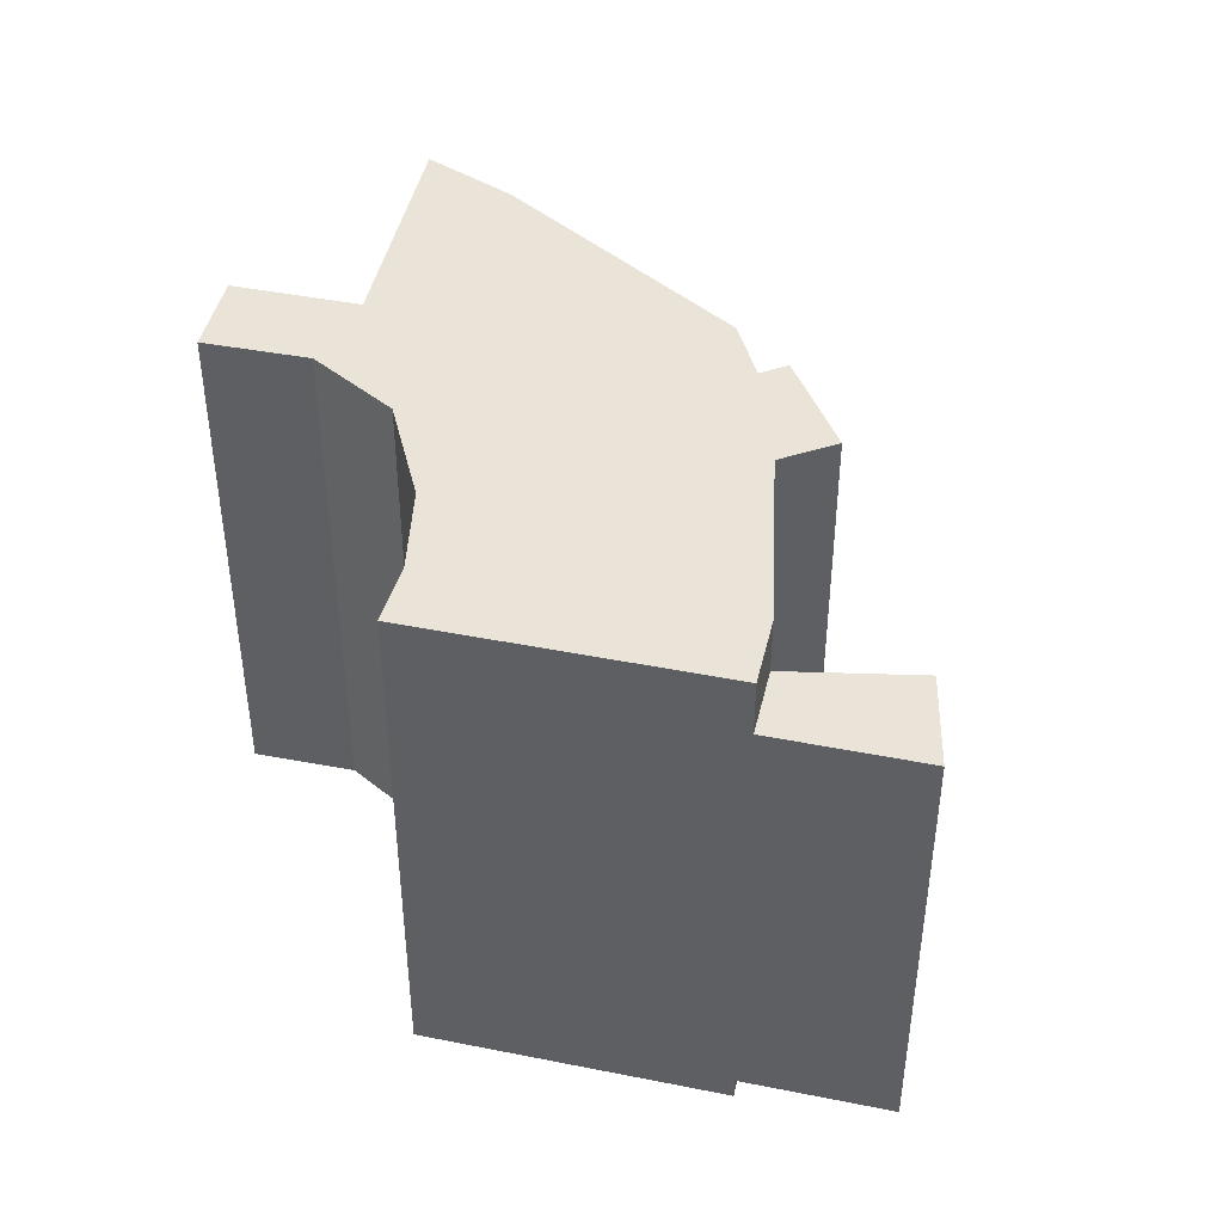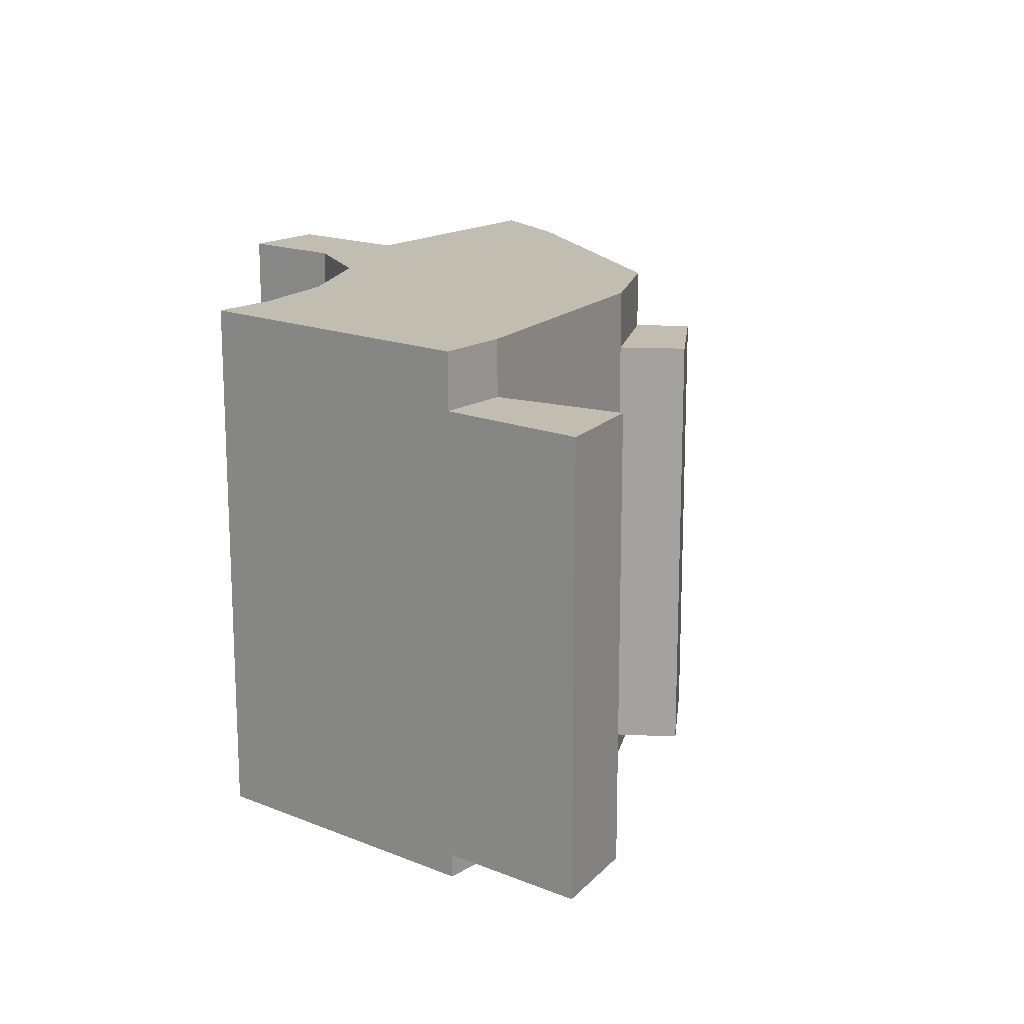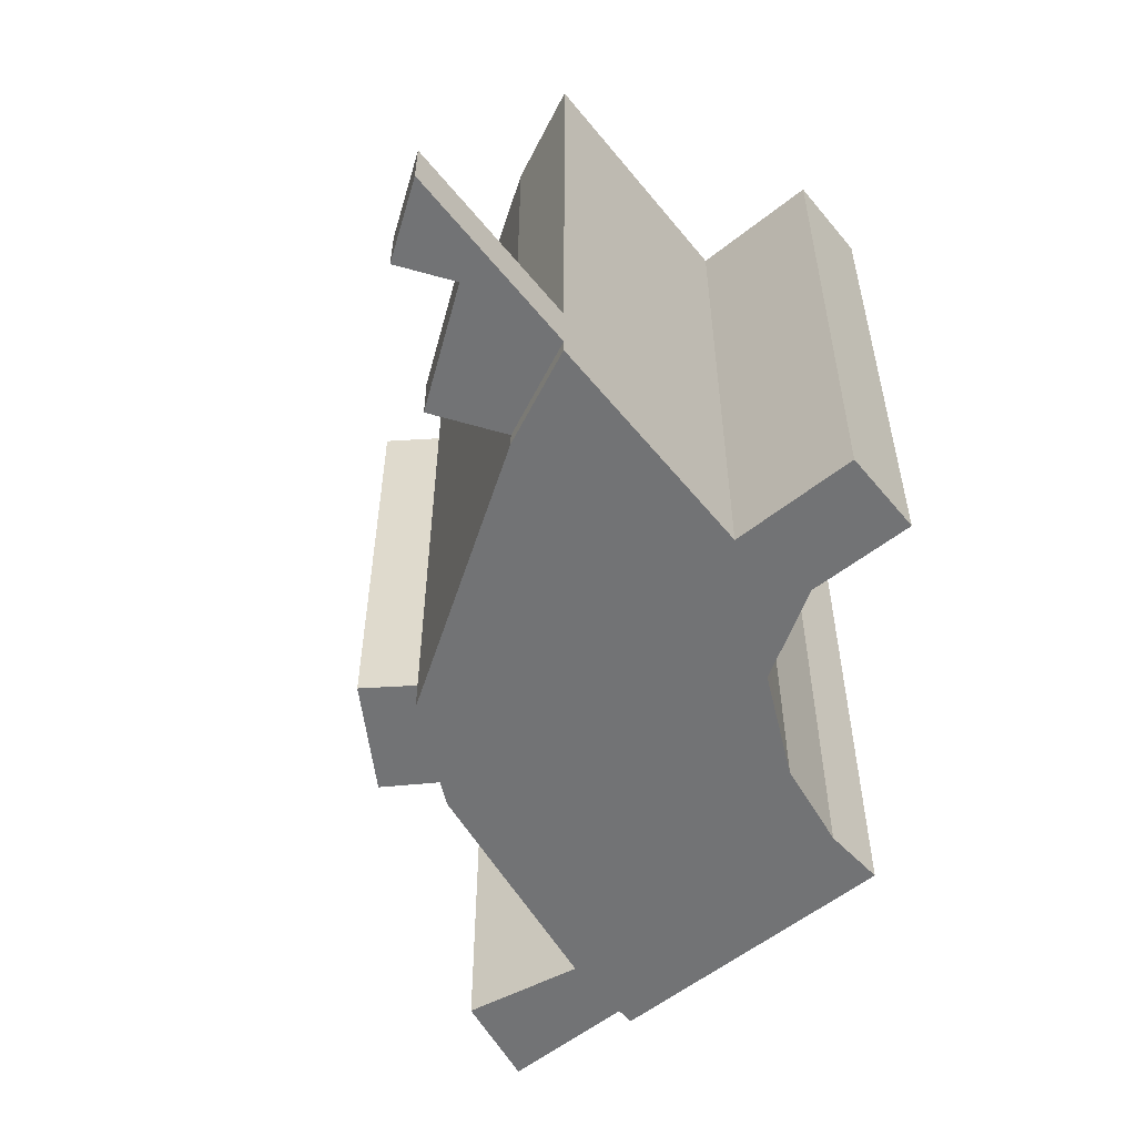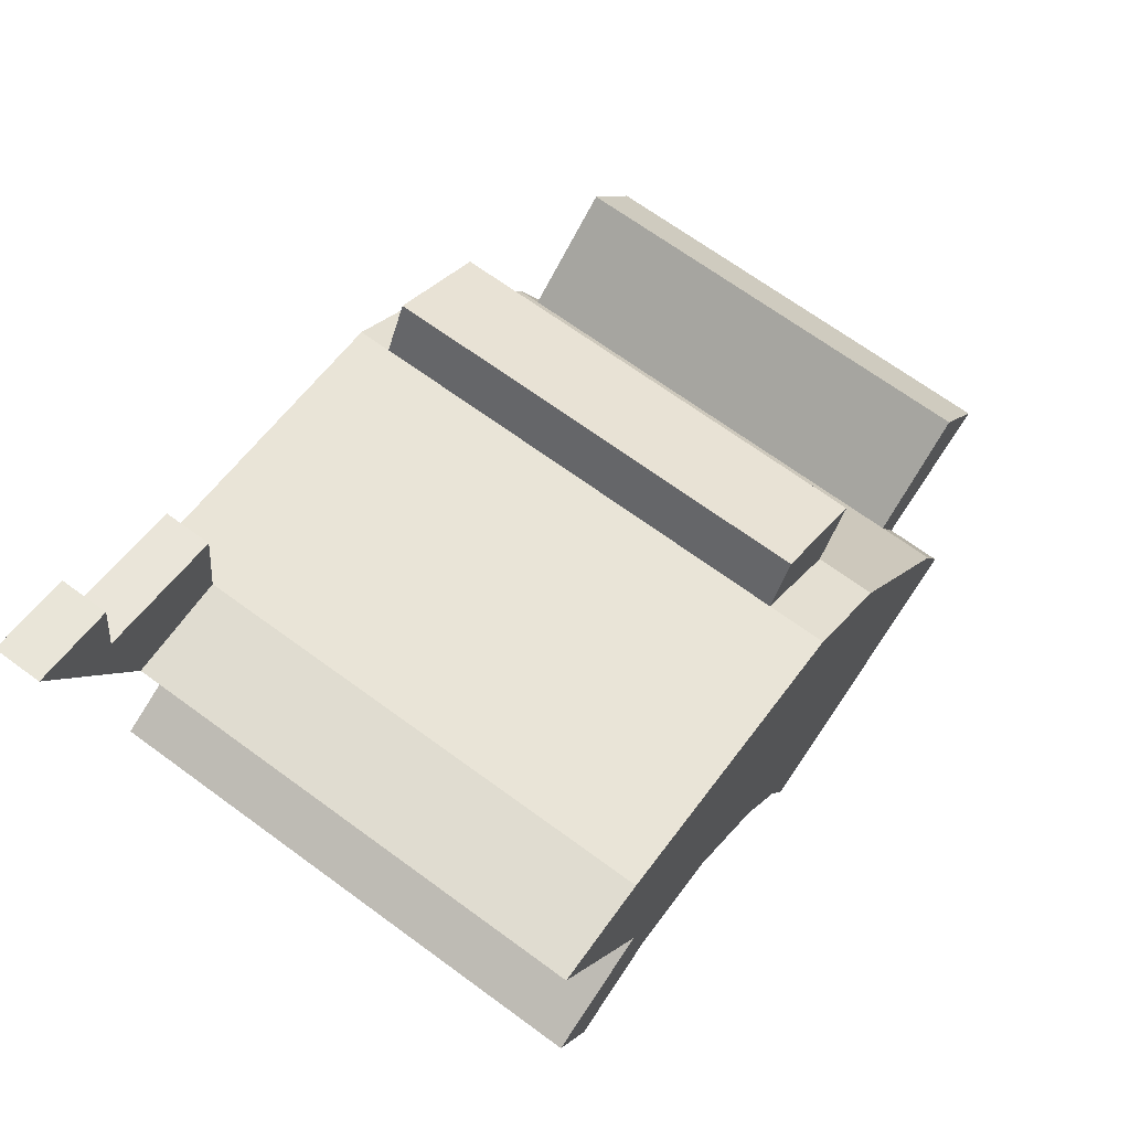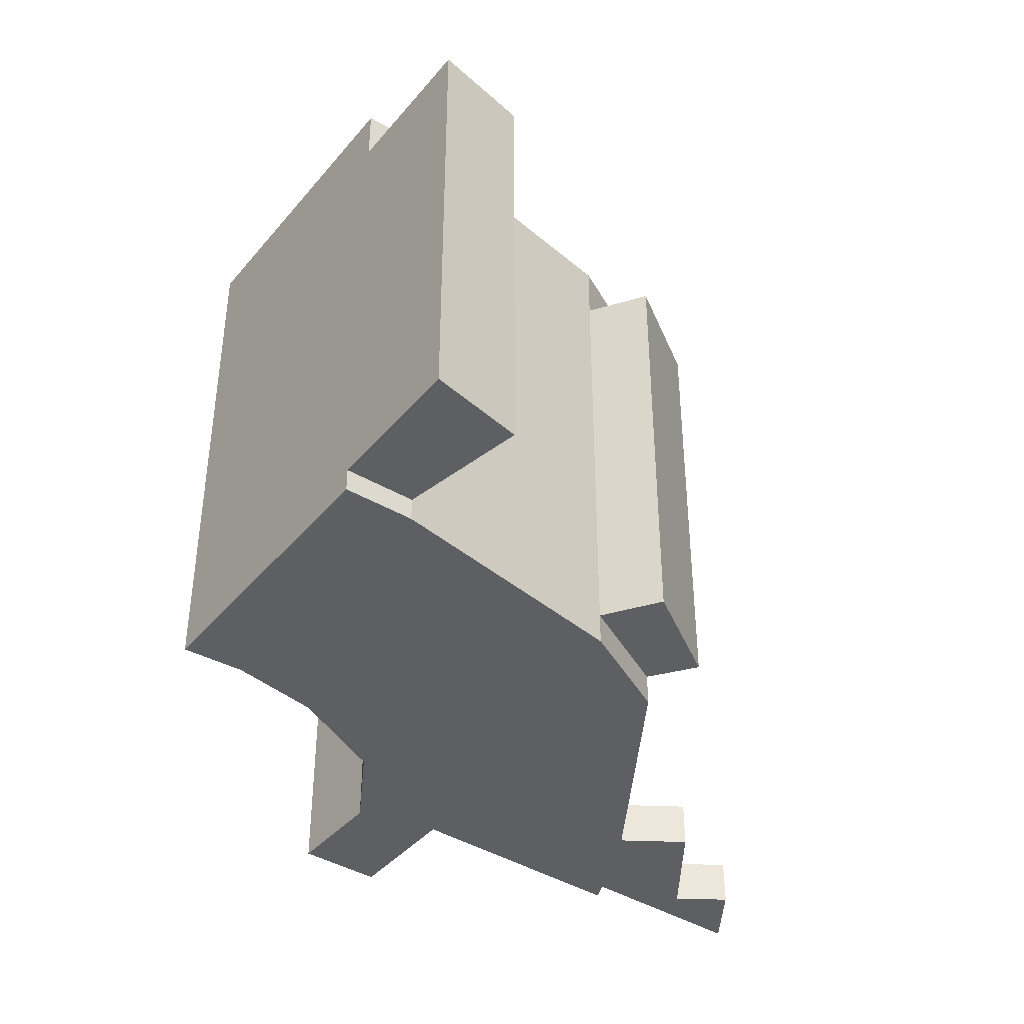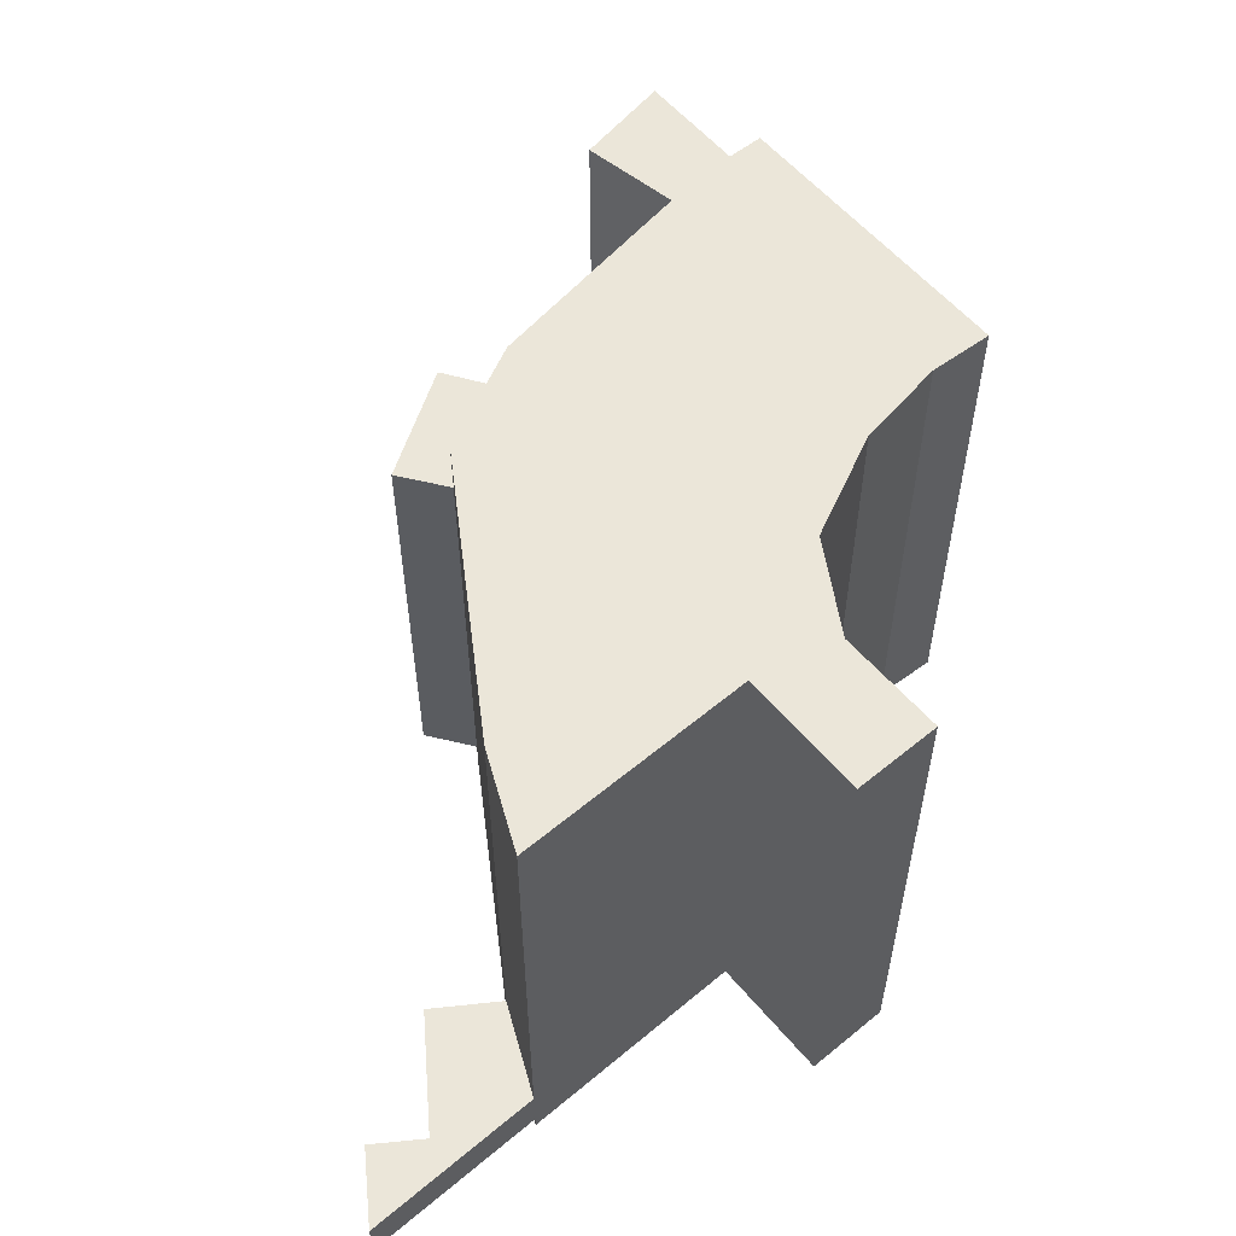
<metadata>
{"format":"obj","ext":"obj","renderer":"f3d","projection":"perspective","resolution":1024,"background":"white","views":[{"elev":43.5,"azim":-141.8,"up":"+Y"},{"elev":16.7,"azim":-115.6,"up":"+Y"},{"elev":-55.7,"azim":65.0,"up":"+Y"},{"elev":68.2,"azim":126.3,"up":"+Z"},{"elev":-40.4,"azim":-100.8,"up":"+Y"},{"elev":56.7,"azim":75.6,"up":"+Y"}]}
</metadata>
<code>
v  24.47 -1.023e-15 16.71
v  29.42 -1.281e-15 20.92
v  24.01 -1.224e-15 19.99
v  28.82 -1.017e-15 16.61
v  32.51 -1.466e-15 23.93
v  29.04 -1.433e-15 23.41
v  11.89 0.77 15.14
v  6.384 0.77 14.56
v  7.87 0.77 12.07
v  10.73 0.77 17.26
v  1.313 0.38 2.802
v  -0.5317 0.38 0.2475
v  2.152e-05 0.38 -3.196e-05
v  -5.845 0.38 2.721
v  -3.29 0.38 6.152
v  24.47 -0.63 16.71
v  24.18 -0.63 7.394
v  28.82 -0.63 16.61
v  11.89 -0.63 15.14
v  23.39 -0.63 3.704
v  19 -0.63 3.297
v  17.27 -0.63 1.931
v  15.16 -0.63 0.258
v  12.87 -0.63 -2.963
v  7.87 -0.63 12.07
v  11.81 -0.63 -5.499
v  10.79 -0.63 -5.024
v  1.313 -0.63 2.802
v  0 -0.63 -3.858e-17
v  27.54 -0.63 1.709
v  29.18 -0.63 5.058
v  24.19 22.24 7.393
v  29.18 22.24 5.057
v  27.54 22.24 1.709
v  23.39 22.24 3.703
v  19 22.24 3.296
v  17.27 22.24 1.93
v  15.16 22.24 0.2573
v  12.87 22.24 -2.964
v  11.81 22.24 -5.499
v  10.79 22.24 -5.024
v  0.0004872 22.24 -0.0007238
v  1.314 22.24 2.801
v  7.87 22.24 12.07
v  11.89 22.24 15.14
v  24.47 22.24 16.71
v  28.82 22.24 16.61
v  24.01 2.06 19.99
v  24.47 2.06 16.71
v  29.42 2.06 20.92
v  29.04 2.06 23.41
v  32.51 2.06 23.93
v  28.82 2.06 16.61
v  11.89 19.72 15.14
v  7.87 19.72 12.07
v  6.384 19.72 14.56
v  10.73 19.72 17.26
v  1.314 19.81 2.801
v  0.0004355 19.81 -0.000647
v  -0.5313 19.81 0.2469
v  -5.845 19.81 2.721
v  -3.289 19.81 6.151
g defaultobject
f 1 2 3
f 2 1 4
f 2 4 5
f 5 6 2
f 7 8 9
f 8 7 10
f 11 12 13
f 12 11 14
f 14 11 15
f 16 17 18
f 17 16 19
f 17 19 20
f 20 19 21
f 21 19 22
f 22 19 23
f 23 19 24
f 24 19 25
f 24 25 26
f 26 25 27
f 27 25 28
f 27 28 29
f 17 30 31
f 30 17 20
f 31 32 17
f 32 31 33
f 30 33 31
f 33 30 34
f 35 30 20
f 30 35 34
f 36 20 21
f 20 36 35
f 22 36 21
f 36 22 37
f 23 37 22
f 37 23 38
f 24 38 23
f 38 24 39
f 26 39 24
f 39 26 40
f 41 26 27
f 26 41 40
f 42 27 29
f 27 42 41
f 43 29 28
f 29 43 42
f 44 28 25
f 28 44 43
f 45 25 19
f 25 45 44
f 16 45 19
f 45 16 46
f 18 46 16
f 46 18 47
f 48 1 3
f 1 48 49
f 2 48 3
f 48 2 50
f 51 2 6
f 2 51 50
f 5 51 6
f 51 5 52
f 4 52 5
f 52 4 53
f 49 4 1
f 4 49 53
f 9 54 7
f 54 9 55
f 56 9 8
f 9 56 55
f 10 56 8
f 56 10 57
f 7 57 10
f 57 7 54
f 13 58 11
f 58 13 59
f 60 13 12
f 13 60 59
f 61 12 14
f 12 61 60
f 62 14 15
f 14 62 61
f 11 62 15
f 62 11 58
f 17 47 18
f 47 17 32
f 49 48 53
f 50 53 48
f 52 53 50
f 51 52 50
f 54 56 57
f 56 54 55
f 58 61 62
f 61 58 59
f 61 59 60
f 34 32 33
f 32 34 45
f 45 34 44
f 44 34 35
f 44 35 36
f 44 36 43
f 43 36 37
f 43 37 38
f 43 38 39
f 43 39 40
f 43 40 41
f 43 41 42
f 32 46 47
f 46 32 45

</code>
